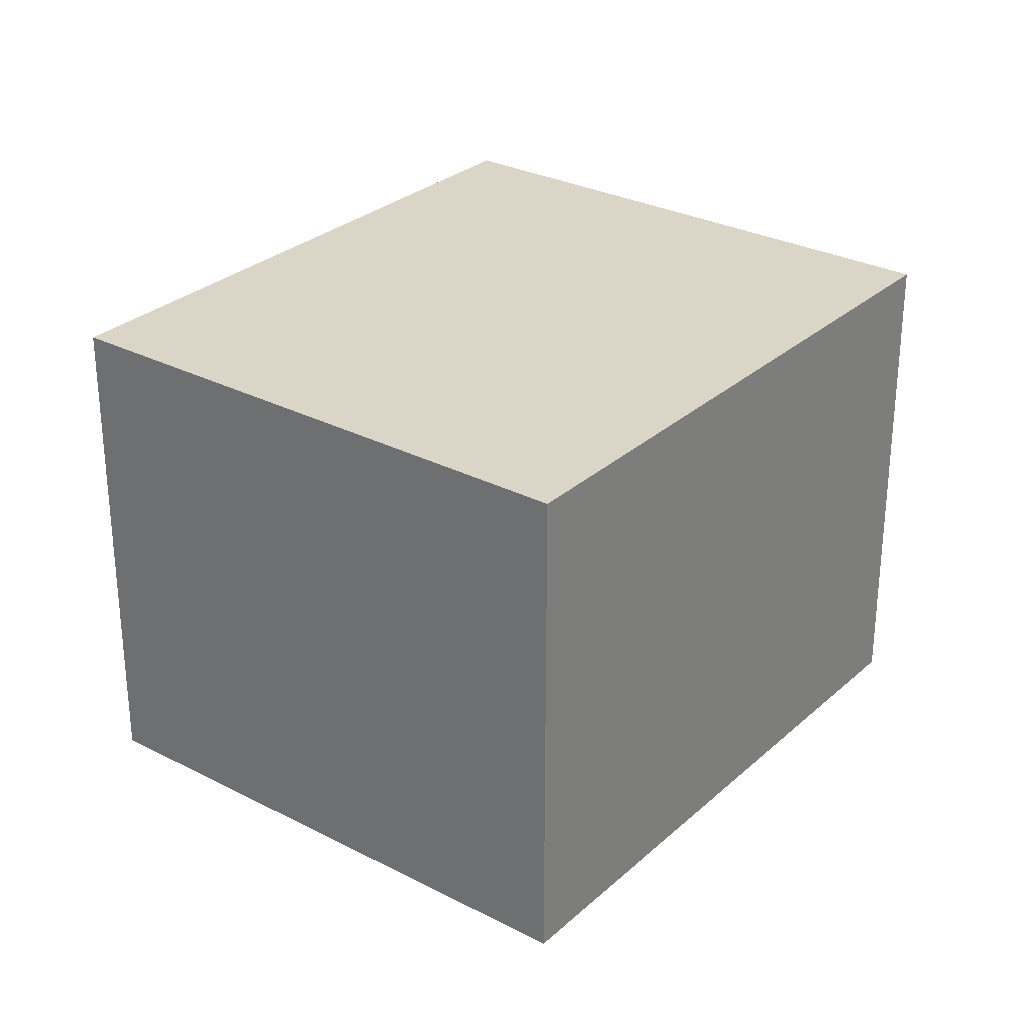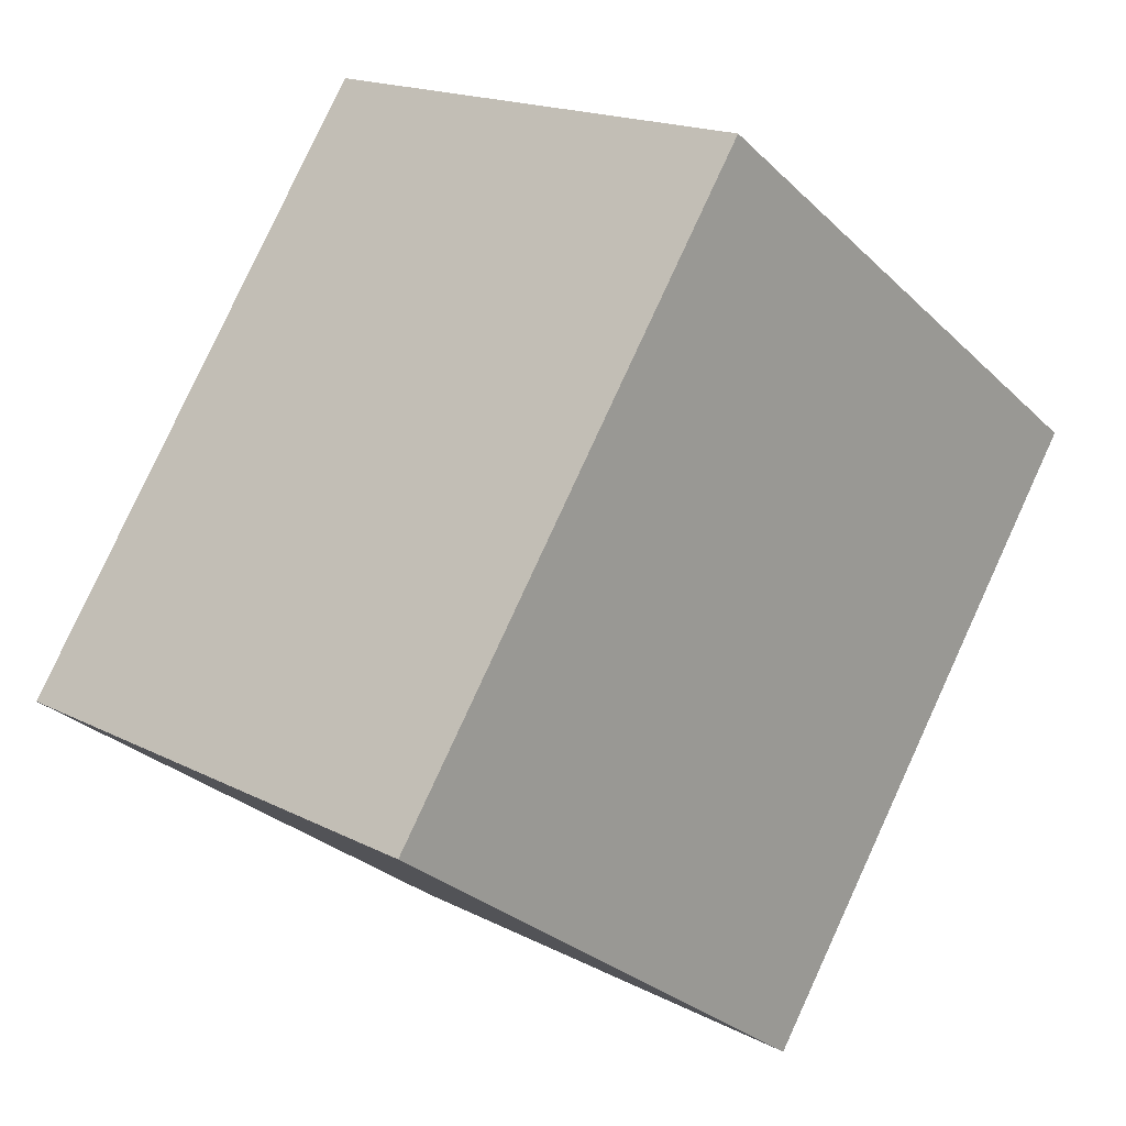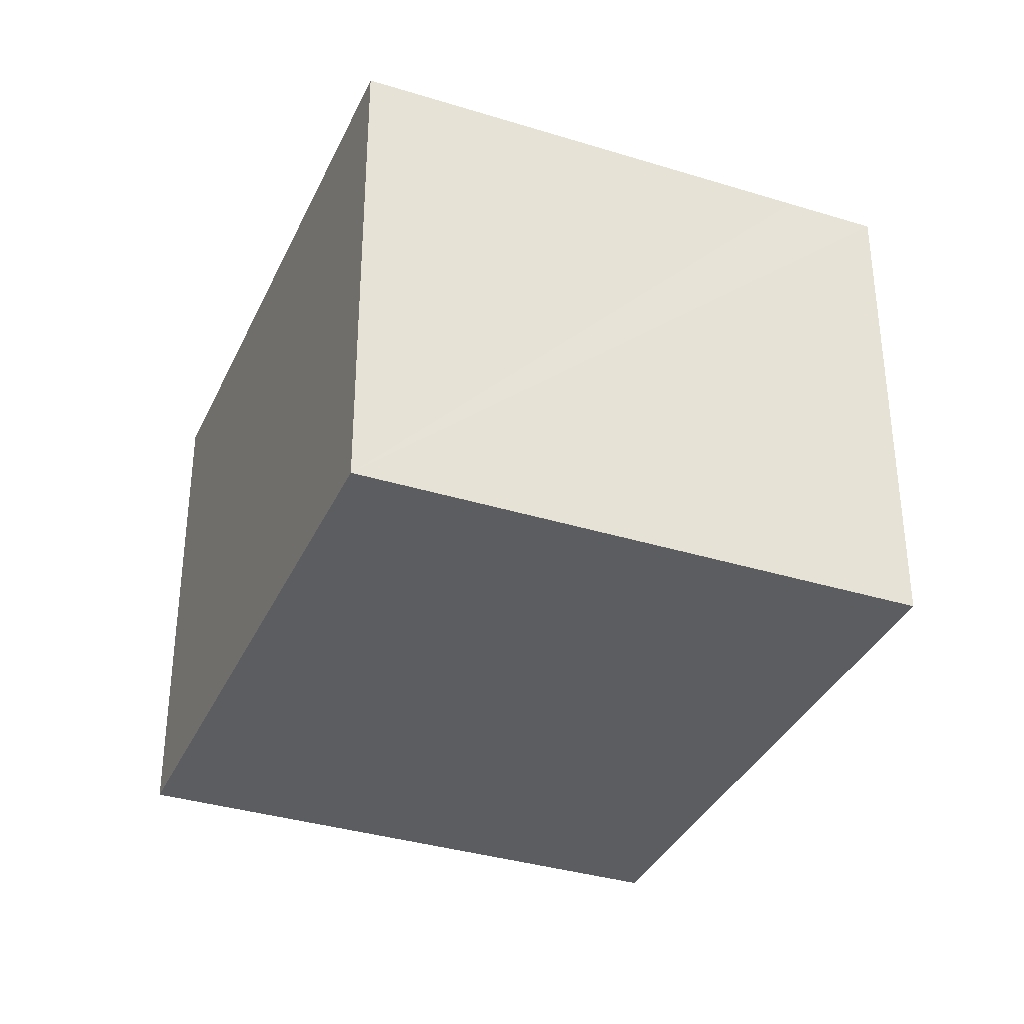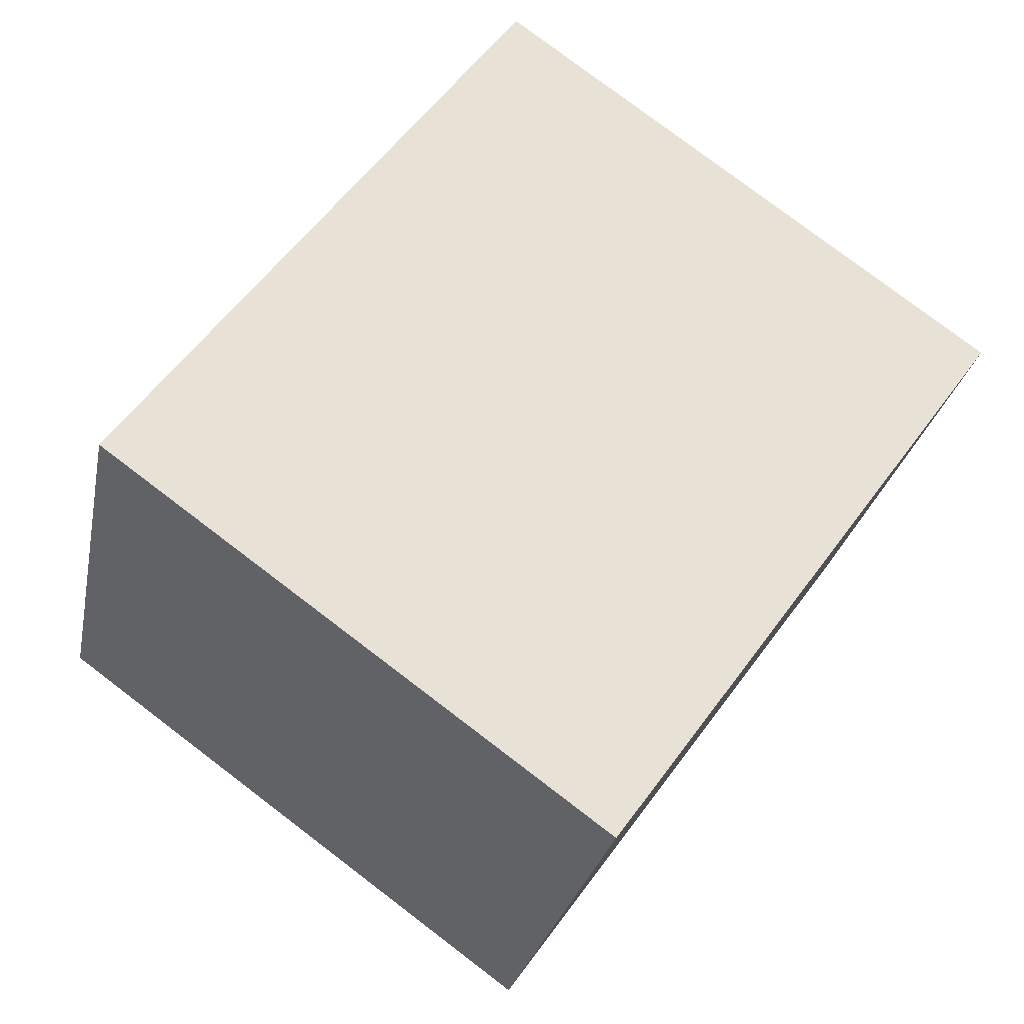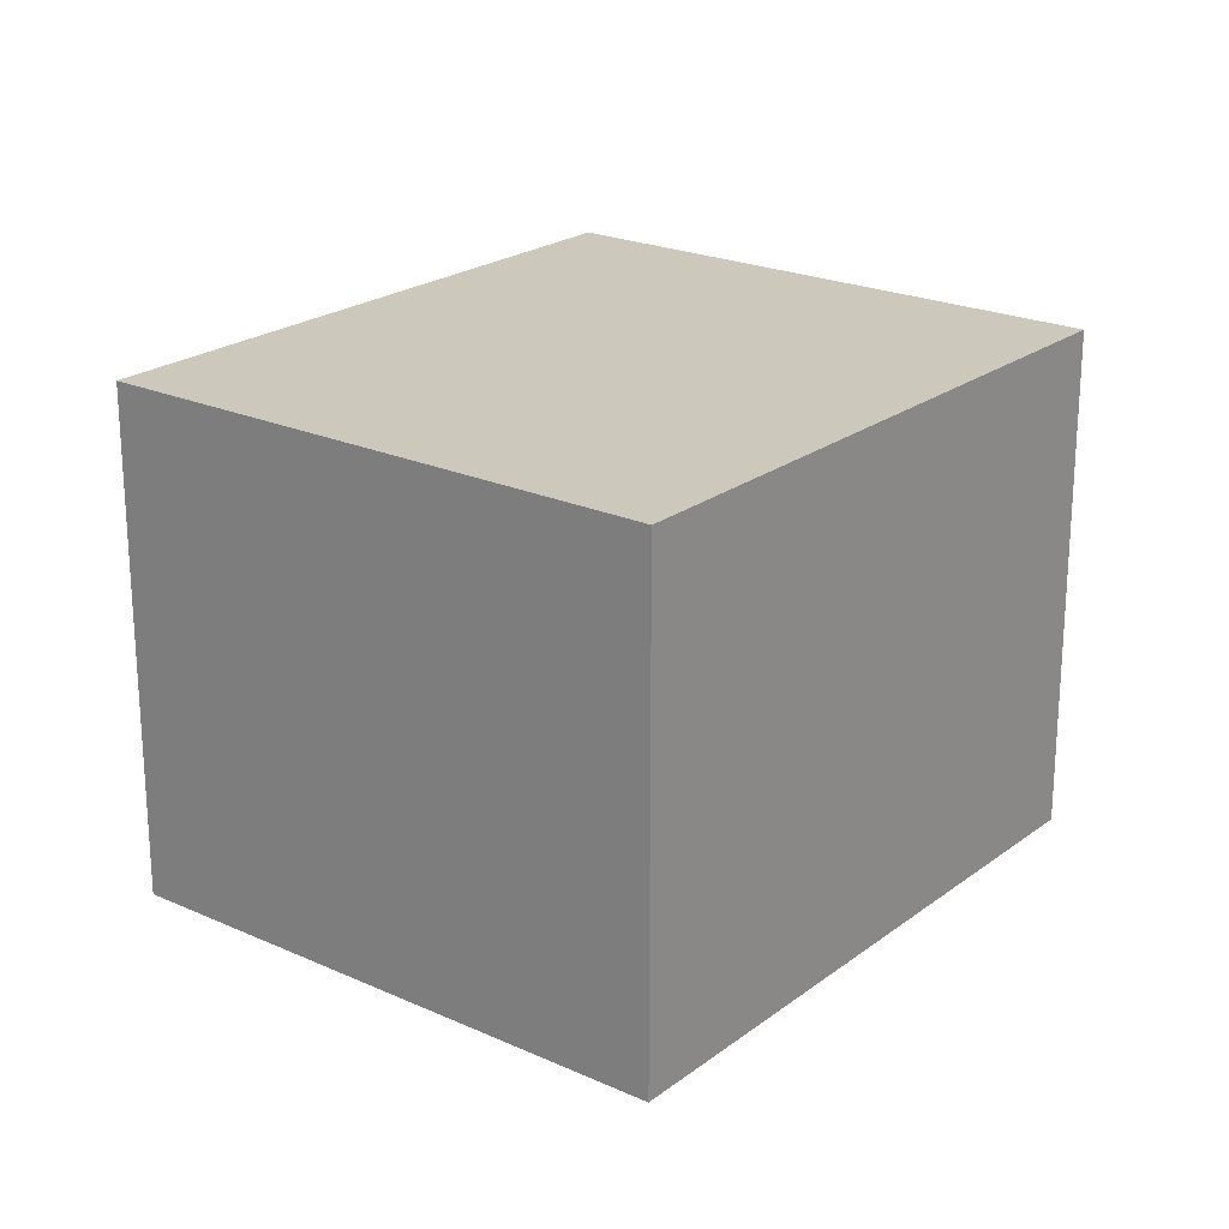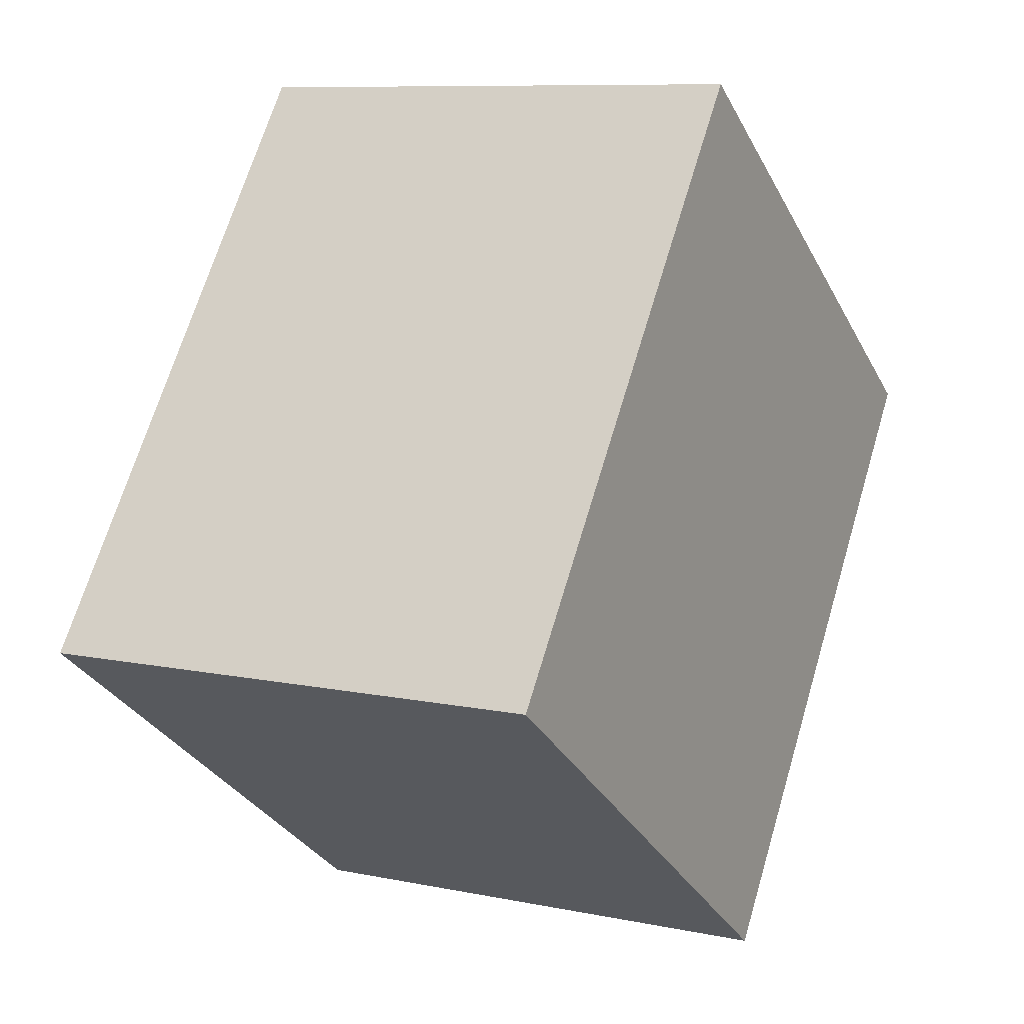
<metadata>
{"format":"obj","ext":"obj","renderer":"f3d","projection":"perspective","resolution":1024,"background":"white","views":[{"elev":29.0,"azim":-178.3,"up":"+Y"},{"elev":17.4,"azim":135.5,"up":"+Z"},{"elev":-35.4,"azim":-58.1,"up":"+Y"},{"elev":-26.4,"azim":169.1,"up":"+Z"},{"elev":22.2,"azim":-177.8,"up":"+Y"},{"elev":9.1,"azim":119.0,"up":"+Z"}]}
</metadata>
<code>
v  0 10.86 6.651e-16
v  11.81 10.86 -8.984
v  8.313 10.86 -11.52
v  0.865 10.86 0.625
v  2.615 10.86 1.888
v  6.787 10.86 4.9
v  14.26 10.86 -7.219
v  18.56 10.86 -4.109
v  8.54 10.86 6.165
v  10.23 10.86 7.391
v  10.23 -4.526e-16 7.391
v  18.56 2.516e-16 -4.109
v  14.26 4.42e-16 -7.219
v  8.313 7.052e-16 -11.52
v  11.81 5.501e-16 -8.984
v  0 0 0
v  8.54 -3.775e-16 6.165
v  2.615 -1.156e-16 1.888
v  0.865 -3.827e-17 0.625
v  6.787 -3e-16 4.9
g defaultobject
f 1 2 3
f 2 1 4
f 2 4 5
f 2 5 6
f 2 6 7
f 7 6 8
f 8 6 9
f 8 9 10
f 11 8 10
f 8 11 12
f 12 7 8
f 7 12 2
f 2 12 3
f 3 12 13
f 3 13 14
f 14 13 15
f 14 1 3
f 1 14 16
f 16 4 1
f 4 16 5
f 5 16 6
f 6 16 9
f 9 16 10
f 10 16 17
f 10 17 11
f 17 16 18
f 18 16 19
f 17 18 20
f 15 16 14
f 16 15 19
f 19 15 18
f 18 15 20
f 20 15 13
f 20 13 12
f 20 12 17
f 17 12 11

</code>
